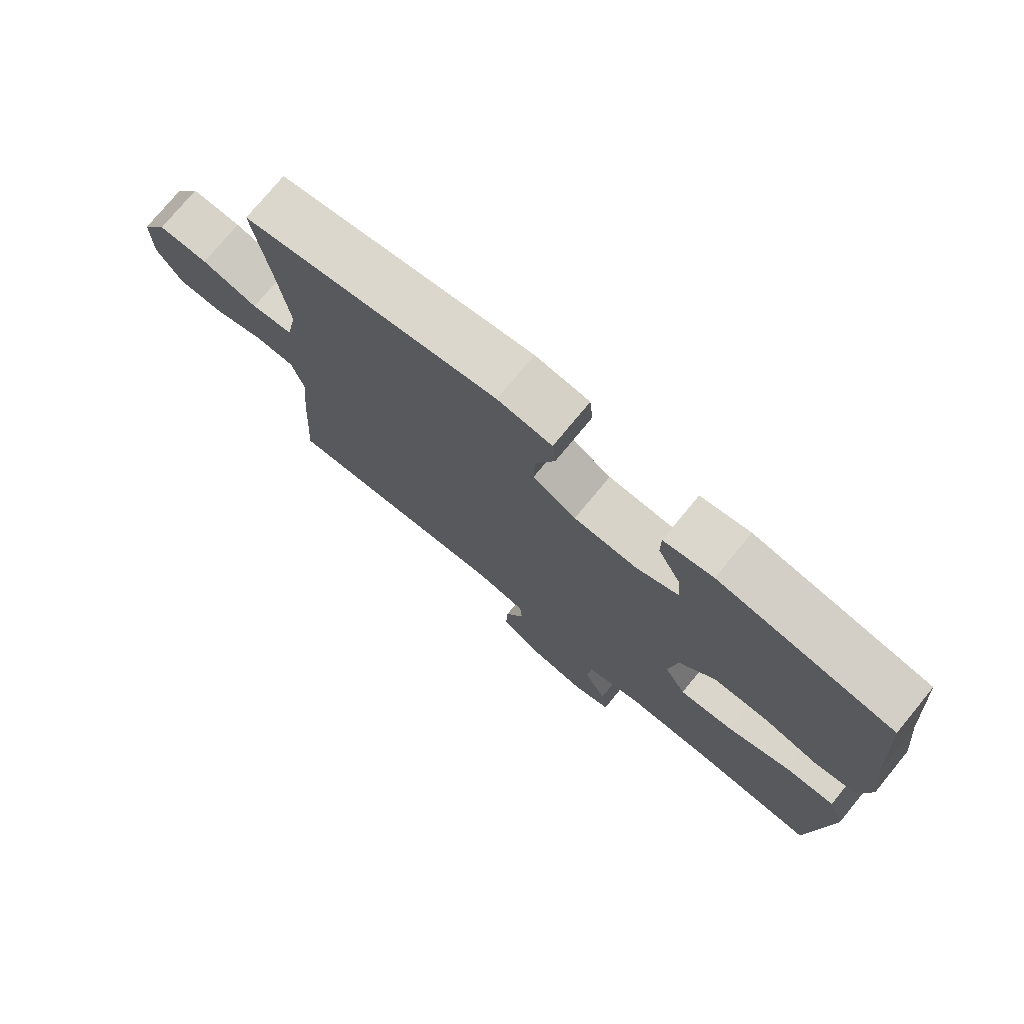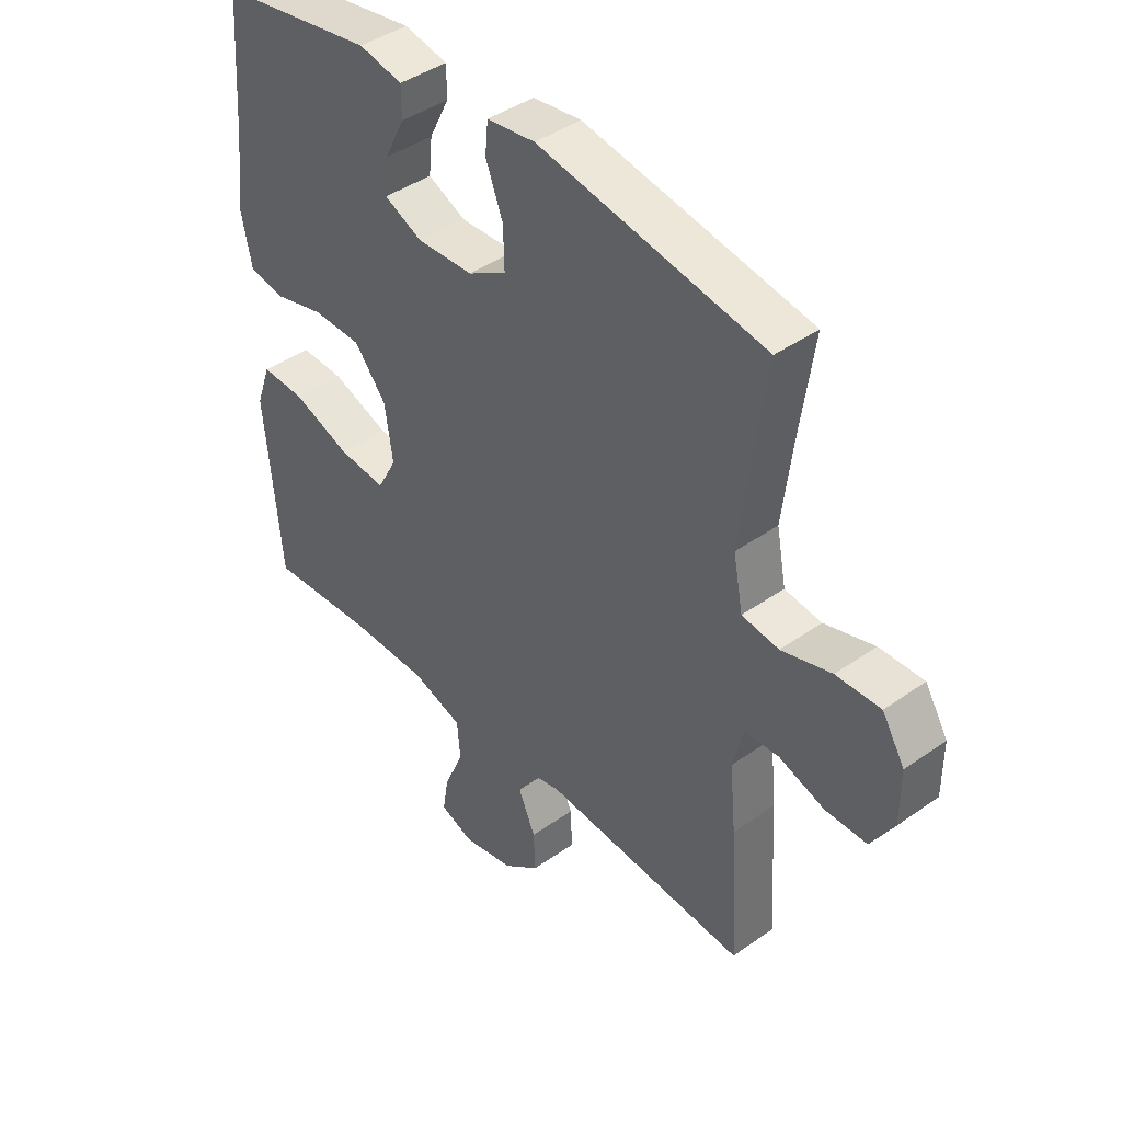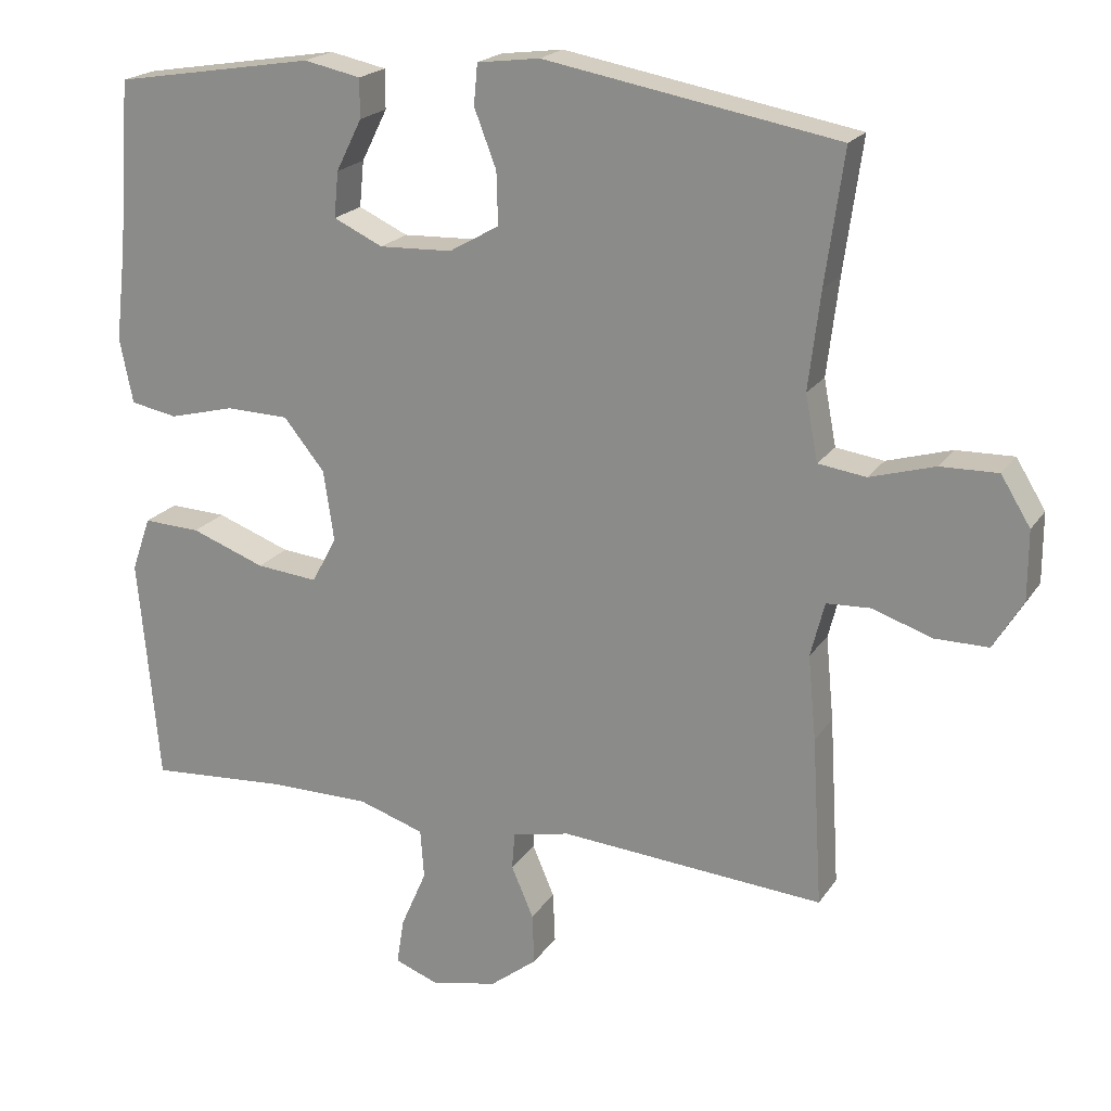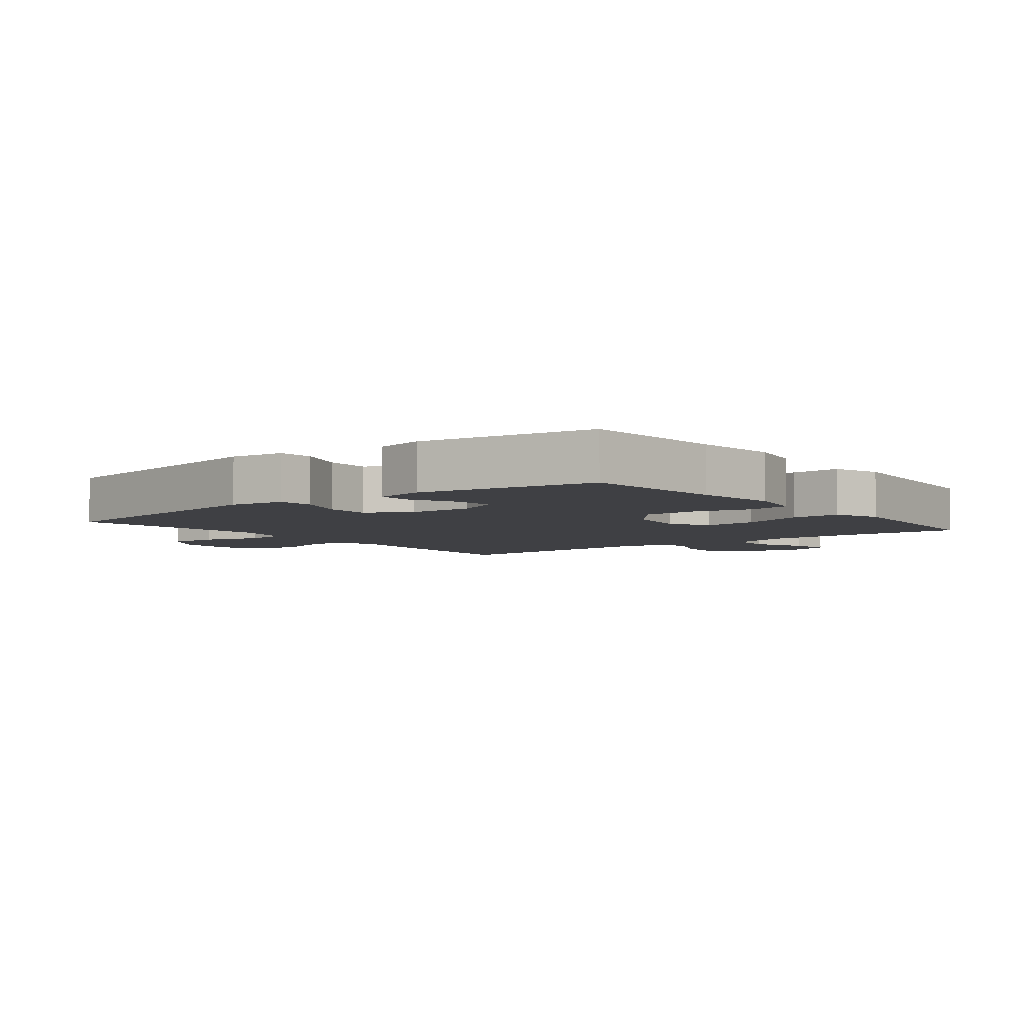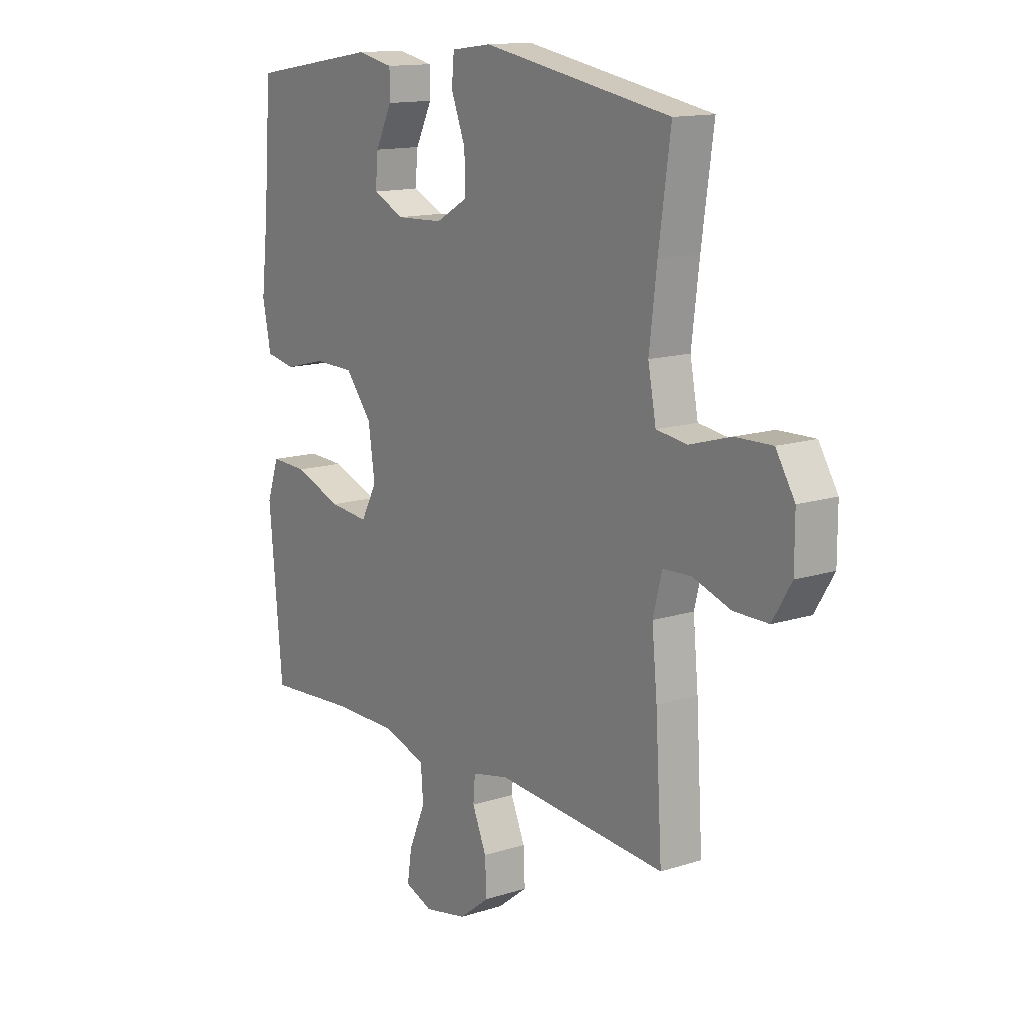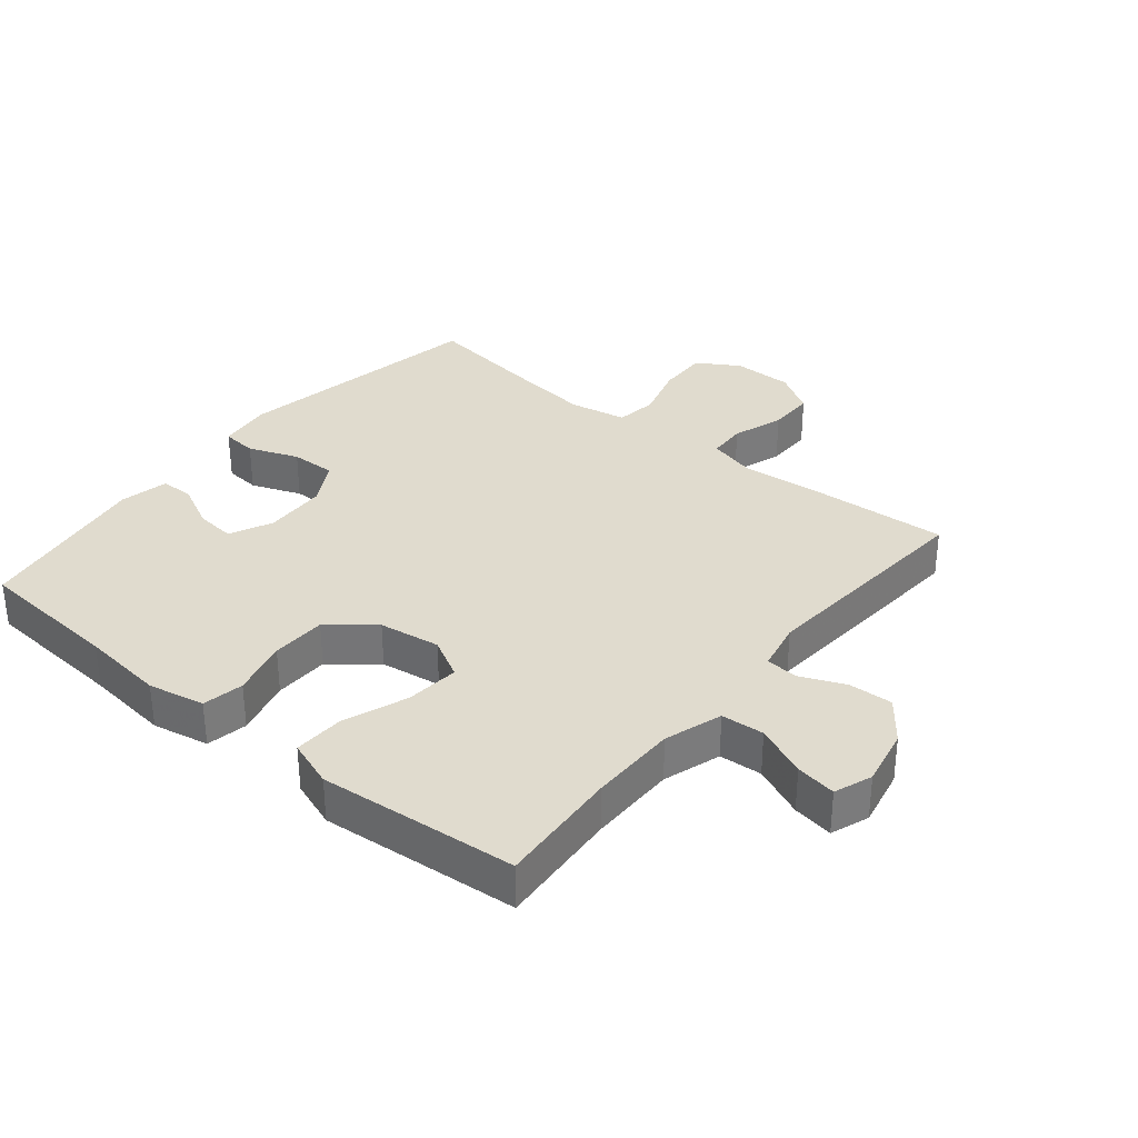
<metadata>
{"format":"obj","ext":"obj","renderer":"f3d","projection":"perspective","resolution":1024,"background":"white","views":[{"elev":75.8,"azim":39.5,"up":"+Z"},{"elev":42.1,"azim":-130.4,"up":"+Z"},{"elev":20.3,"azim":-155.8,"up":"+Z"},{"elev":-5.0,"azim":38.2,"up":"+Y"},{"elev":13.8,"azim":-125.4,"up":"+Z"},{"elev":33.4,"azim":129.4,"up":"+Y"}]}
</metadata>
<code>
v -0.5 0.07 -0.5
v -0.486 0.07 -0.27
v -0.475 0.07 -0.156
v -0.494 0.07 -0.082
v -0.554 0.07 -0.079
v -0.634 0.07 -0.106
v -0.707 0.07 -0.106
v -0.747 0.07 -0.04
v -0.747 0.07 0.054
v -0.707 0.07 0.119
v -0.629 0.07 0.117
v -0.541 0.07 0.091
v -0.476 0.07 0.1
v -0.459 0.07 0.189
v -0.475 0.07 0.321
v -0.5 0.07 0.5
v -0.102 0.07 0.571
v -0.017 0.07 0.56
v -0.012 0.07 0.505
v -0.042 0.07 0.427
v -0.044 0.07 0.356
v 0.024 0.07 0.317
v 0.123 0.07 0.313
v 0.19 0.07 0.344
v 0.184 0.07 0.406
v 0.149 0.07 0.476
v 0.149 0.07 0.529
v 0.226 0.07 0.545
v 0.5 0.07 0.5
v 0.517 0.07 0.273
v 0.532 0.07 0.142
v 0.514 0.07 0.054
v 0.45 0.07 0.042
v 0.361 0.07 0.065
v 0.275 0.07 0.063
v 0.219 0.07 -0.006
v 0.205 0.07 -0.102
v 0.239 0.07 -0.165
v 0.323 0.07 -0.157
v 0.424 0.07 -0.12
v 0.502 0.07 -0.117
v 0.528 0.07 -0.191
v 0.517 0.07 -0.31
v 0.5 0.07 -0.5
v 0.31 0.07 -0.486
v 0.173 0.07 -0.486
v 0.083 0.07 -0.515
v 0.078 0.07 -0.582
v 0.113 0.07 -0.663
v 0.123 0.07 -0.726
v 0.064 0.07 -0.748
v -0.027 0.07 -0.729
v -0.091 0.07 -0.679
v -0.088 0.07 -0.61
v -0.058 0.07 -0.54
v -0.062 0.07 -0.49
v -0.14 0.07 -0.473
v -0.5 0 -0.5
v -0.486 0 -0.27
v -0.475 0 -0.156
v -0.494 0 -0.082
v -0.554 0 -0.079
v -0.634 0 -0.106
v -0.707 0 -0.106
v -0.747 0 -0.04
v -0.747 0 0.054
v -0.707 0 0.119
v -0.629 0 0.117
v -0.541 0 0.091
v -0.476 0 0.1
v -0.459 0 0.189
v -0.475 0 0.321
v -0.5 0 0.5
v -0.102 0 0.571
v -0.017 0 0.56
v -0.012 0 0.505
v -0.042 0 0.427
v -0.044 0 0.356
v 0.024 0 0.317
v 0.123 0 0.313
v 0.19 0 0.344
v 0.184 0 0.406
v 0.149 0 0.476
v 0.149 0 0.529
v 0.226 0 0.545
v 0.5 0 0.5
v 0.517 0 0.273
v 0.532 0 0.142
v 0.514 0 0.054
v 0.45 0 0.042
v 0.361 0 0.065
v 0.275 0 0.063
v 0.219 0 -0.006
v 0.205 0 -0.102
v 0.239 0 -0.165
v 0.323 0 -0.157
v 0.424 0 -0.12
v 0.502 0 -0.117
v 0.528 0 -0.191
v 0.517 0 -0.31
v 0.5 0 -0.5
v 0.31 0 -0.486
v 0.173 0 -0.486
v 0.083 0 -0.515
v 0.078 0 -0.582
v 0.113 0 -0.663
v 0.123 0 -0.726
v 0.064 0 -0.748
v -0.027 0 -0.729
v -0.091 0 -0.679
v -0.088 0 -0.61
v -0.058 0 -0.54
v -0.062 0 -0.49
v -0.14 0 -0.473
f 53 54 55
f 52 53 55
f 51 52 55
f 50 51 55
f 49 50 55
f 48 49 55
f 47 48 55 56
f 46 47 56 57
f 43 44 45
f 45 46 57
f 43 45 57
f 42 43 57
f 41 42 57
f 40 41 57
f 39 40 57
f 32 33 34
f 31 32 34
f 30 31 34
f 29 30 34
f 28 29 34
f 27 28 34
f 26 27 34
f 25 26 34
f 24 25 34 35
f 23 24 35 36
f 18 19 20
f 17 18 20
f 16 17 20
f 15 16 20
f 14 15 20 21
f 13 14 21 22
f 10 11 12
f 9 10 12
f 8 9 12
f 7 8 12
f 6 7 12
f 5 6 12
f 4 5 12 13
f 23 36 37
f 22 23 37
f 13 22 37
f 4 13 37
f 3 4 37
f 57 1 2
f 39 57 2
f 38 39 2
f 2 3 37 38
f 112 111 110
f 112 110 109
f 112 109 108
f 112 108 107
f 112 107 106
f 112 106 105
f 113 112 105 104
f 114 113 104 103
f 102 101 100
f 114 103 102
f 114 102 100
f 114 100 99
f 114 99 98
f 114 98 97
f 114 97 96
f 91 90 89
f 91 89 88
f 91 88 87
f 91 87 86
f 91 86 85
f 91 85 84
f 91 84 83
f 91 83 82
f 92 91 82 81
f 93 92 81 80
f 77 76 75
f 77 75 74
f 77 74 73
f 77 73 72
f 78 77 72 71
f 79 78 71 70
f 69 68 67
f 69 67 66
f 69 66 65
f 69 65 64
f 69 64 63
f 69 63 62
f 70 69 62 61
f 94 93 80
f 94 80 79
f 94 79 70
f 94 70 61
f 94 61 60
f 59 58 114
f 59 114 96
f 59 96 95
f 95 94 60 59
f 1 58 59 2
f 2 59 60 3
f 3 60 61 4
f 4 61 62 5
f 5 62 63 6
f 6 63 64 7
f 7 64 65 8
f 8 65 66 9
f 9 66 67 10
f 10 67 68 11
f 11 68 69 12
f 12 69 70 13
f 13 70 71 14
f 14 71 72 15
f 15 72 73 16
f 16 73 74 17
f 17 74 75 18
f 18 75 76 19
f 19 76 77 20
f 20 77 78 21
f 21 78 79 22
f 22 79 80 23
f 23 80 81 24
f 24 81 82 25
f 25 82 83 26
f 26 83 84 27
f 27 84 85 28
f 28 85 86 29
f 29 86 87 30
f 30 87 88 31
f 31 88 89 32
f 32 89 90 33
f 33 90 91 34
f 34 91 92 35
f 35 92 93 36
f 36 93 94 37
f 37 94 95 38
f 38 95 96 39
f 39 96 97 40
f 40 97 98 41
f 41 98 99 42
f 42 99 100 43
f 43 100 101 44
f 44 101 102 45
f 45 102 103 46
f 46 103 104 47
f 47 104 105 48
f 48 105 106 49
f 49 106 107 50
f 50 107 108 51
f 51 108 109 52
f 52 109 110 53
f 53 110 111 54
f 54 111 112 55
f 55 112 113 56
f 56 113 114 57
f 57 114 58 1

</code>
